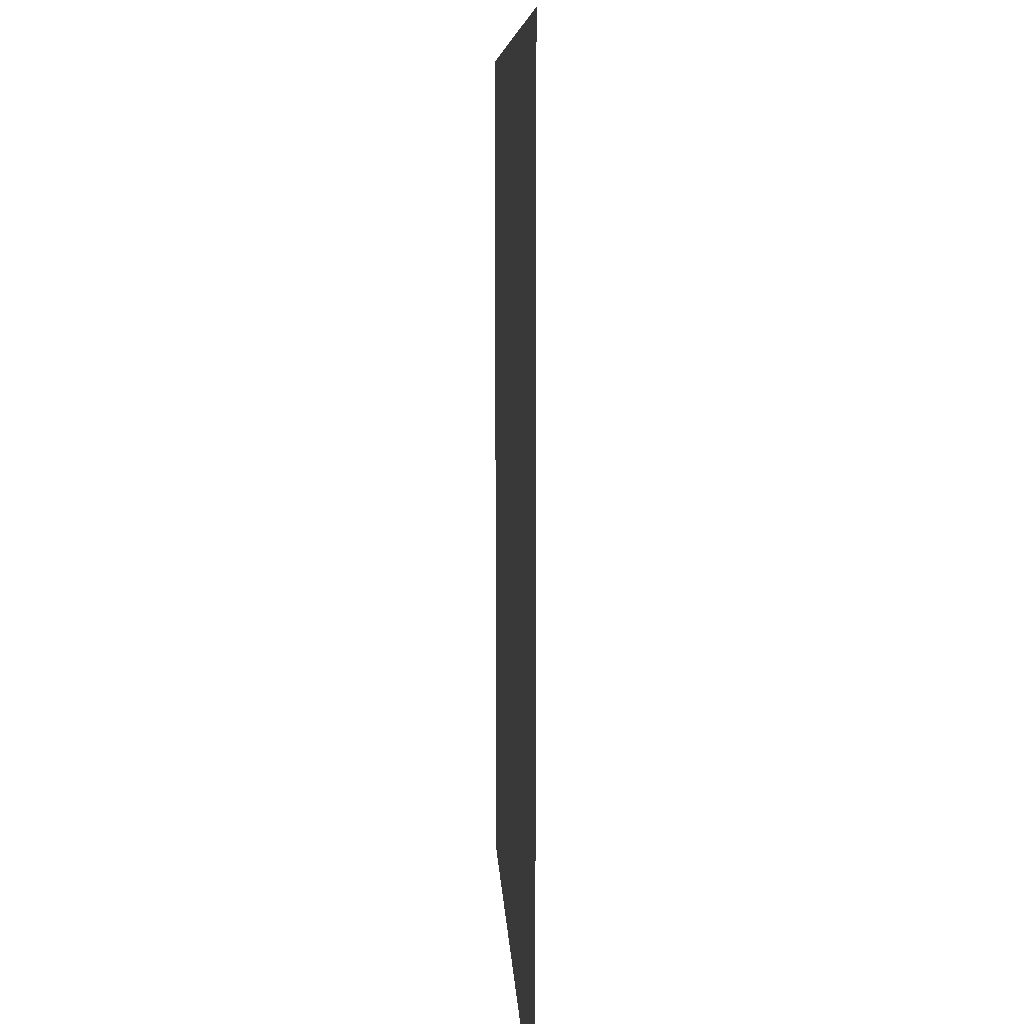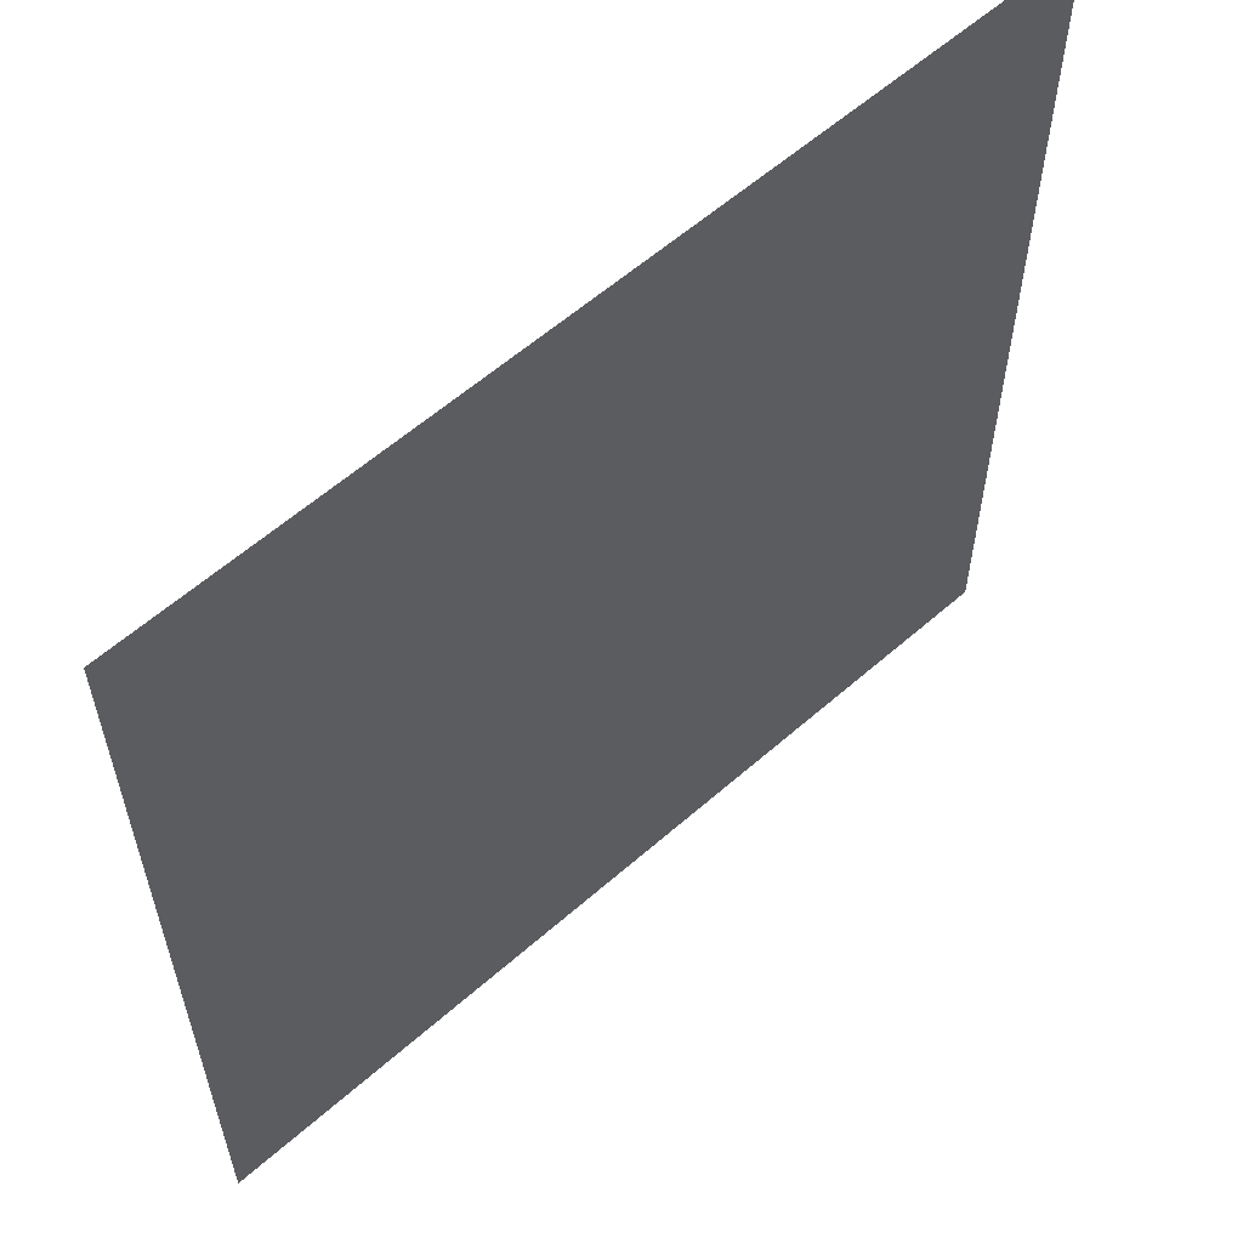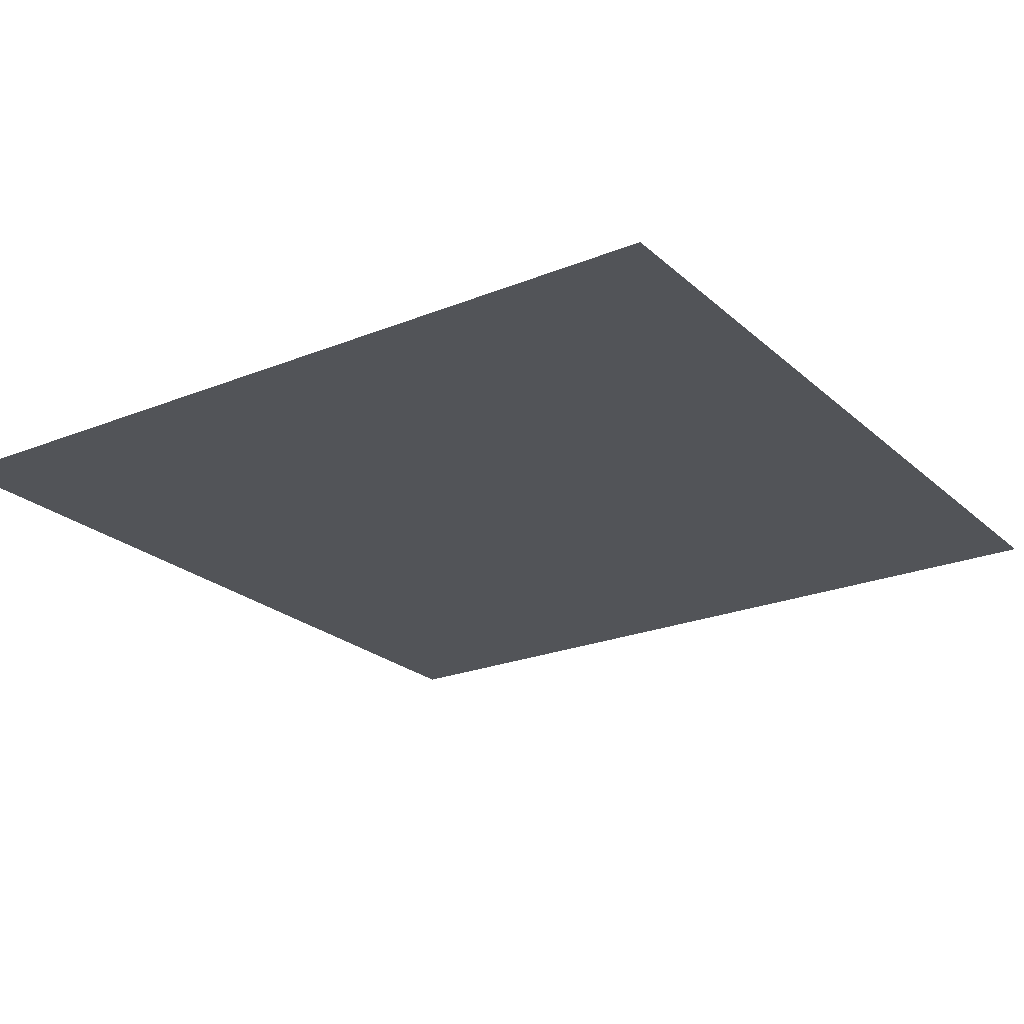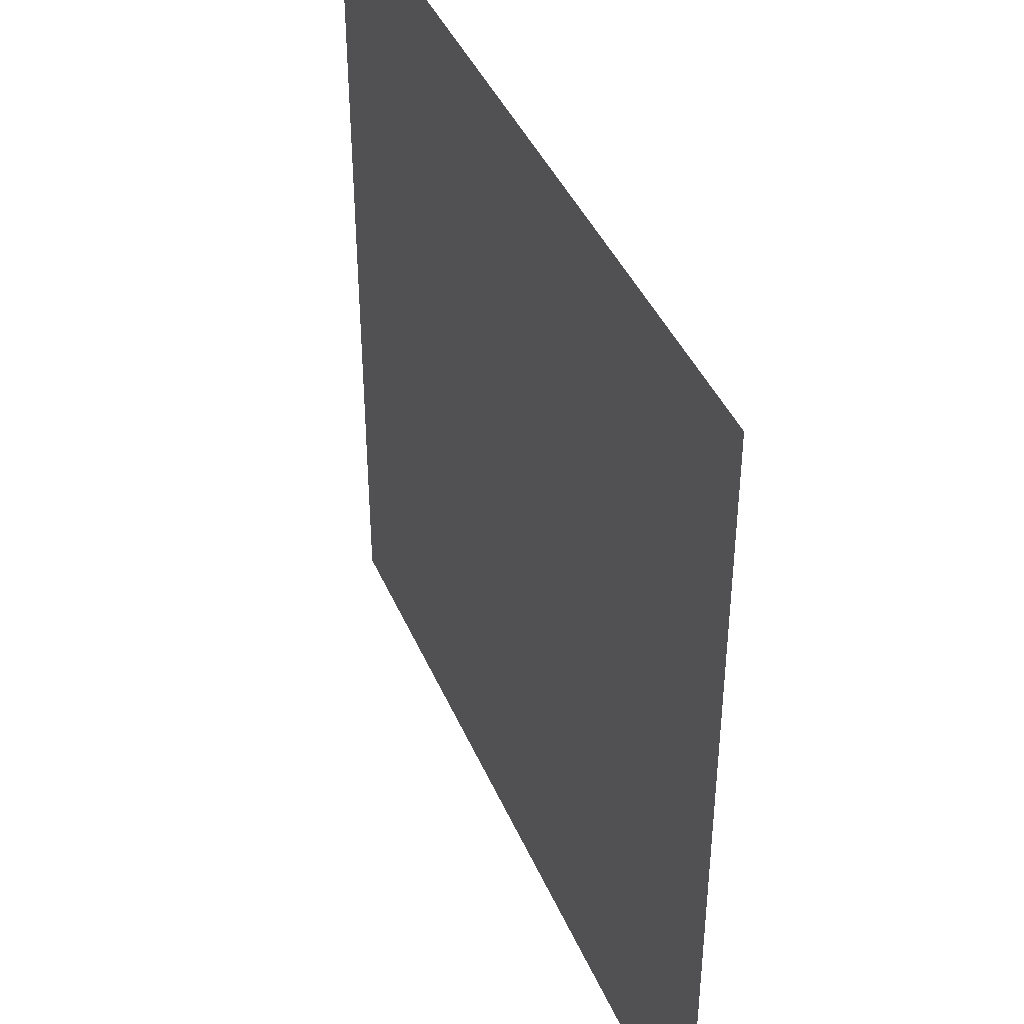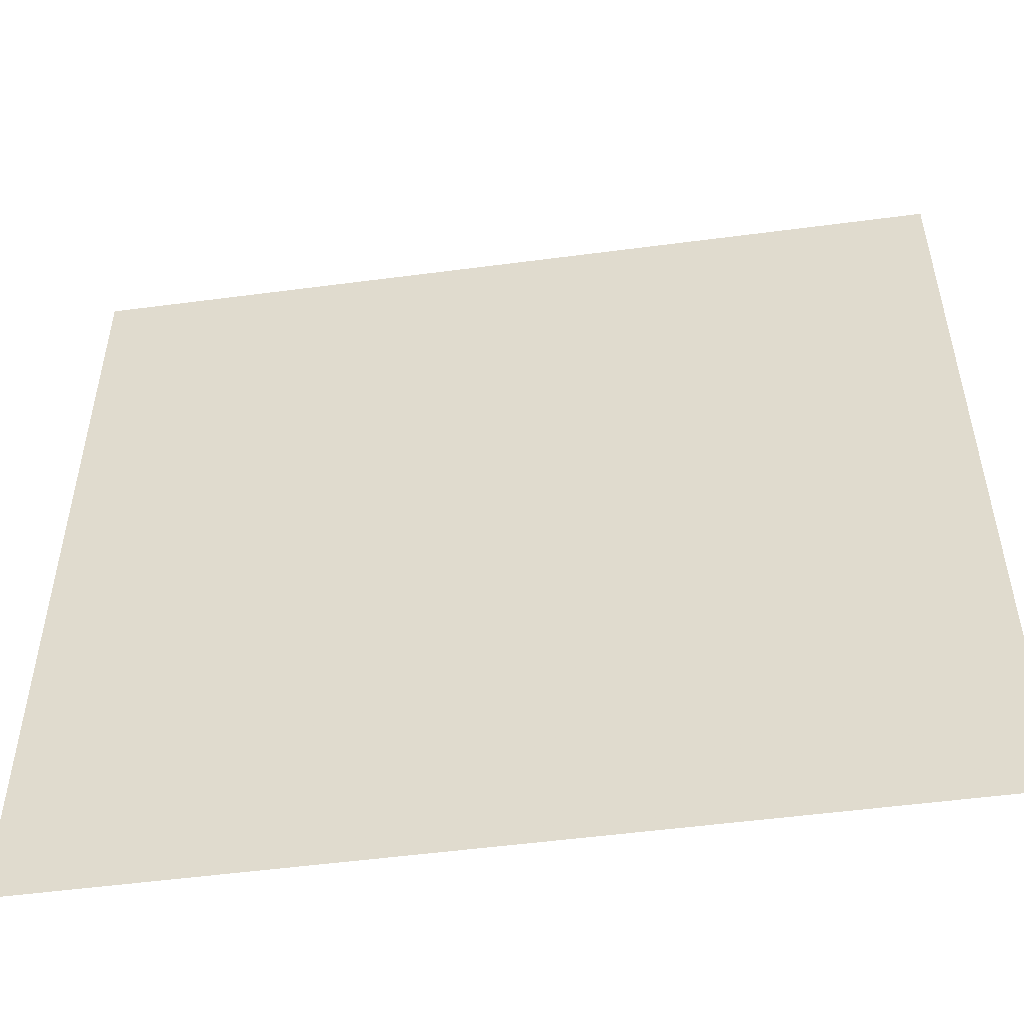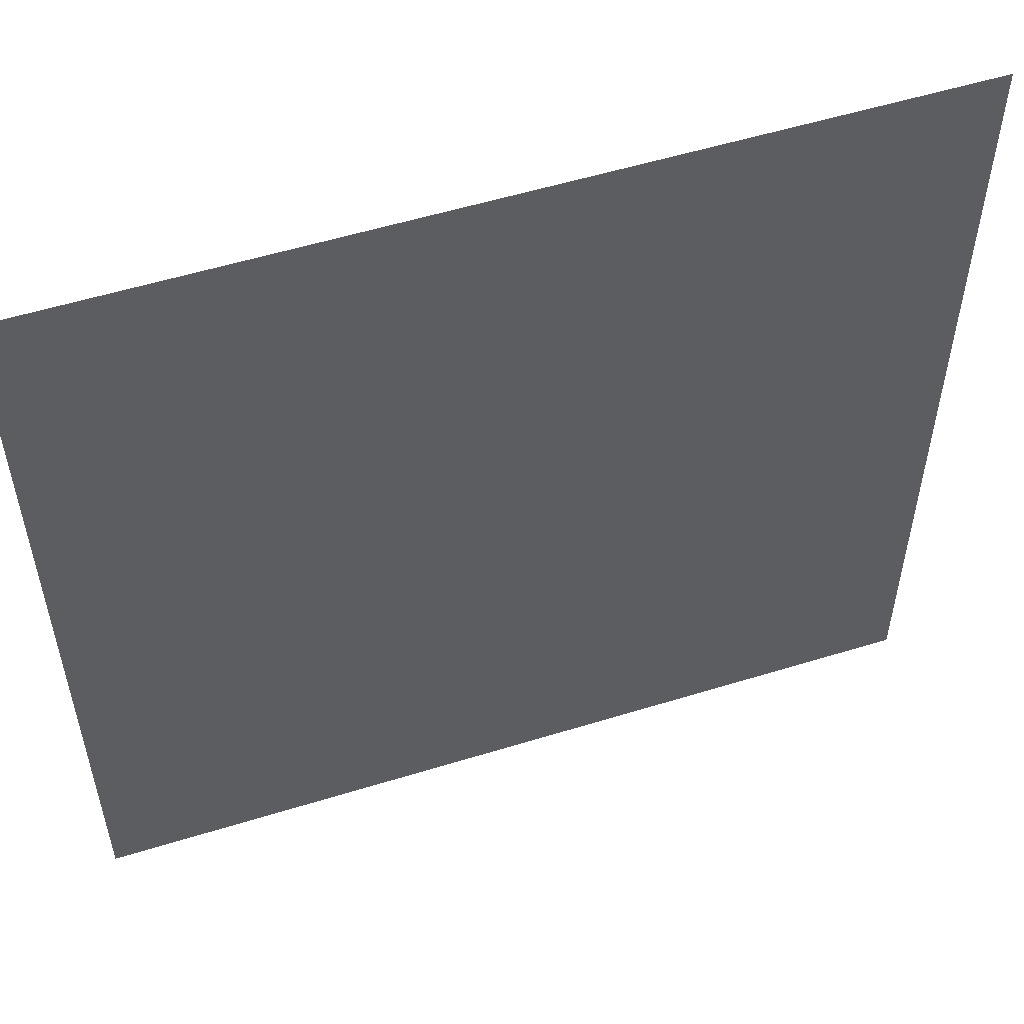
<metadata>
{"format":"obj","ext":"obj","renderer":"f3d","projection":"perspective","resolution":1024,"background":"white","views":[{"elev":7.4,"azim":-92.4,"up":"+Y"},{"elev":59.2,"azim":137.9,"up":"+Y"},{"elev":-23.2,"azim":34.4,"up":"+Z"},{"elev":41.7,"azim":-112.0,"up":"+Y"},{"elev":-52.3,"azim":-171.9,"up":"+Y"},{"elev":54.7,"azim":161.9,"up":"+Y"}]}
</metadata>
<code>
v -3676 408 -7355
v -3676 440 -7355
v -3708 440 -7355
v -3676 408 -7355
v -3708 440 -7355
v -3708 408 -7355
f 1 2 3
f 4 5 6

</code>
